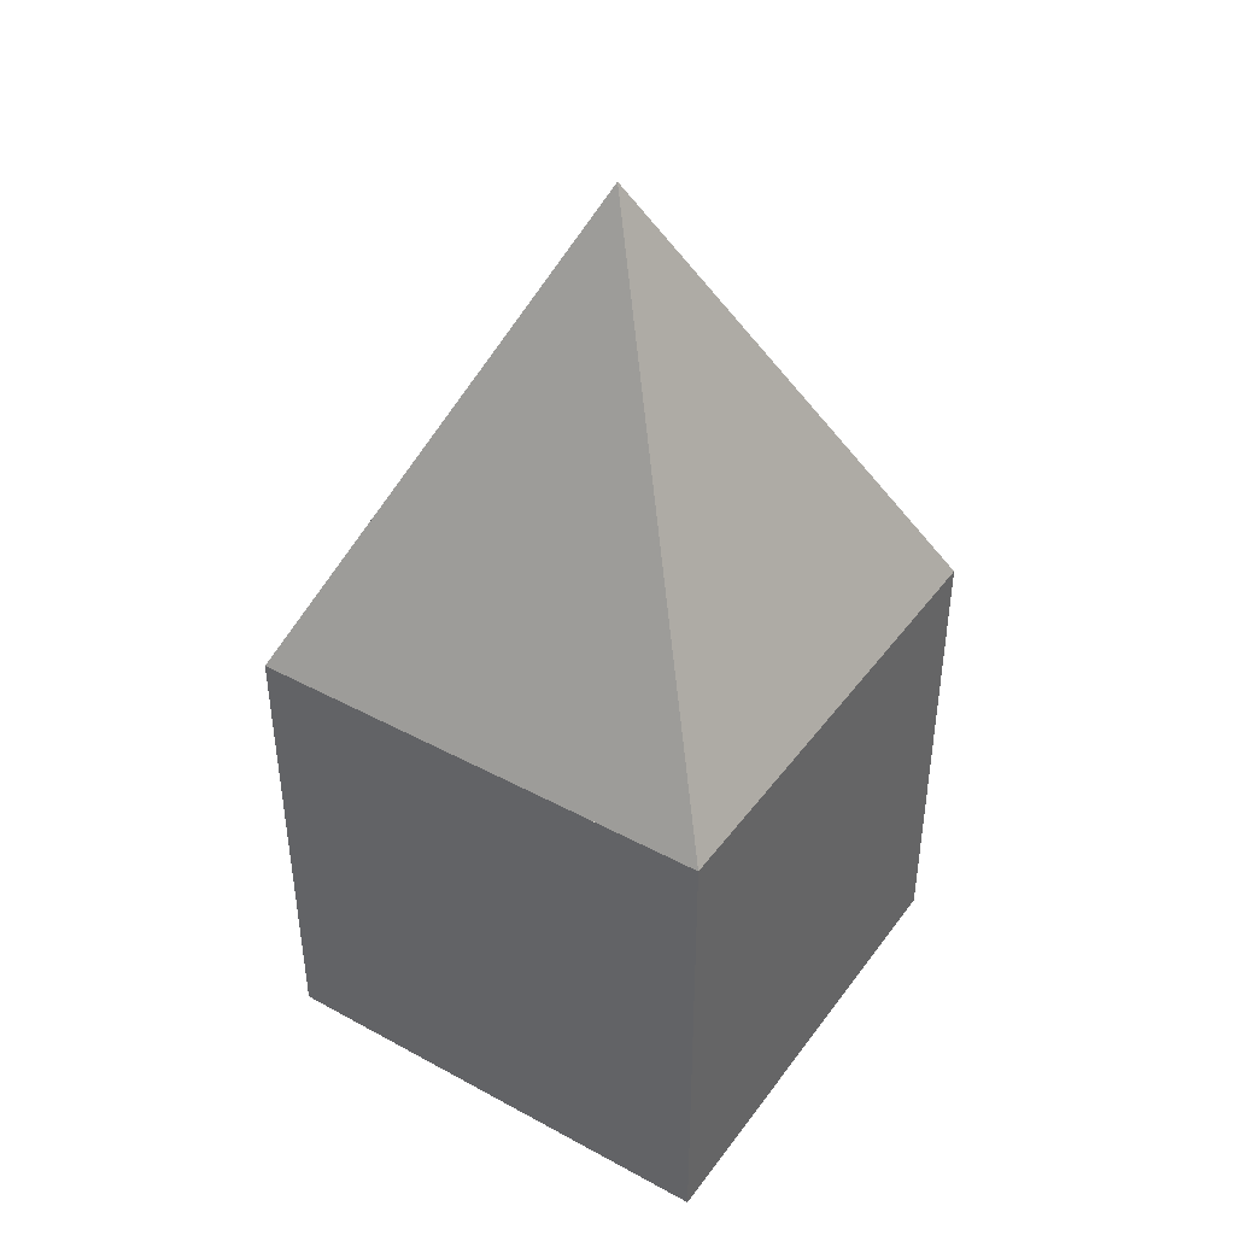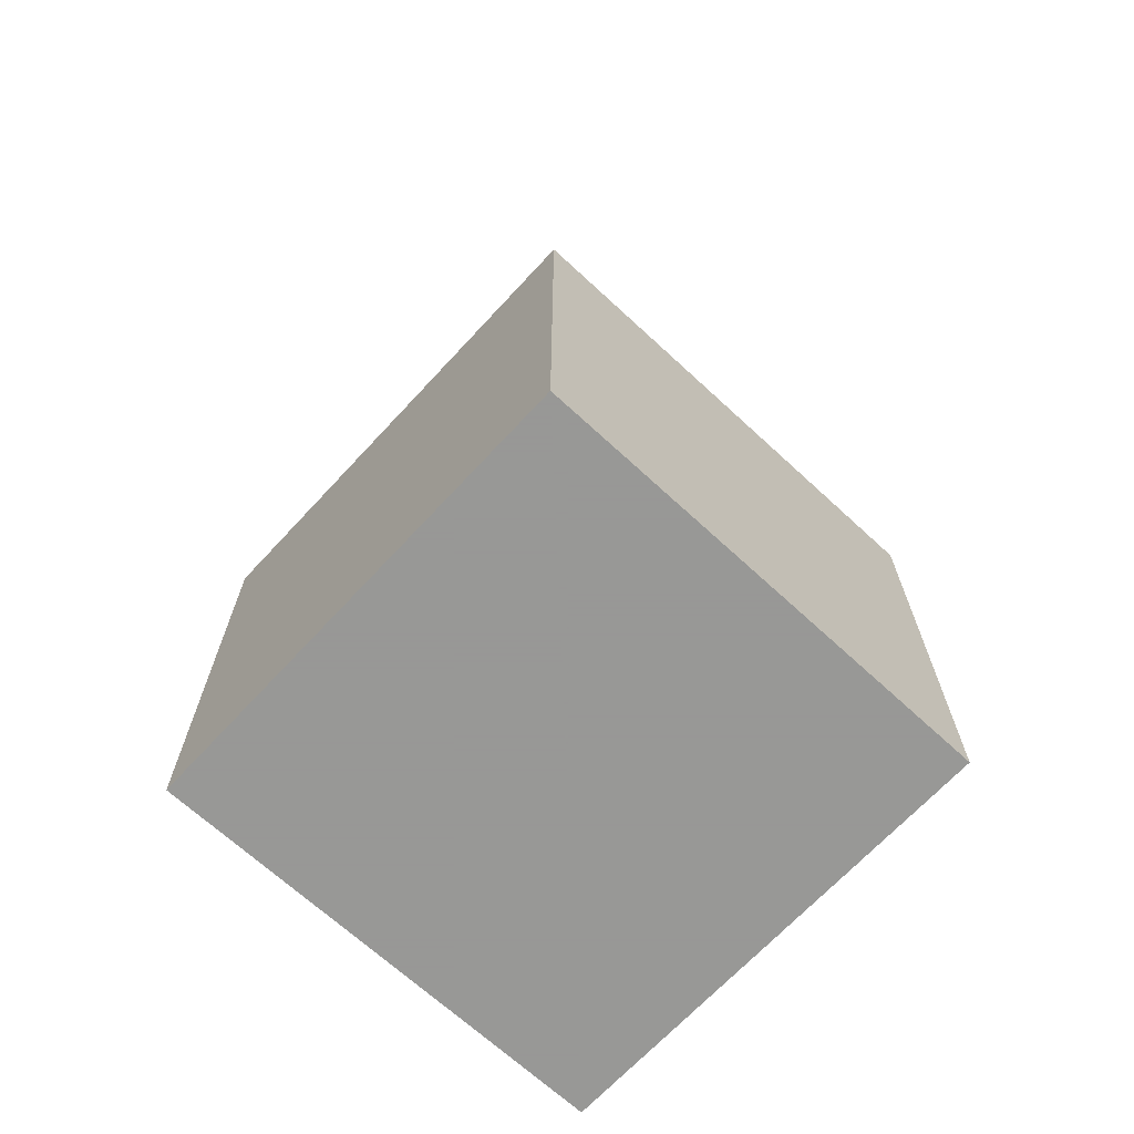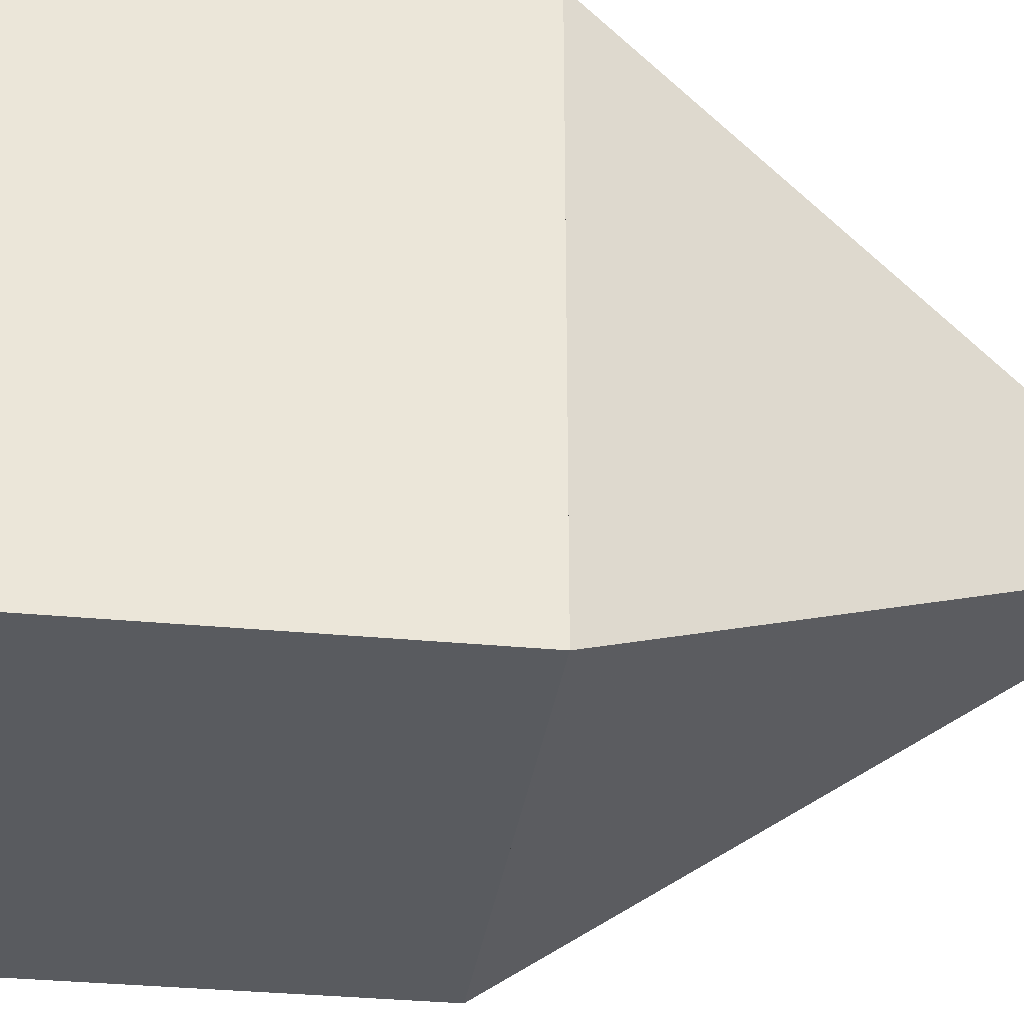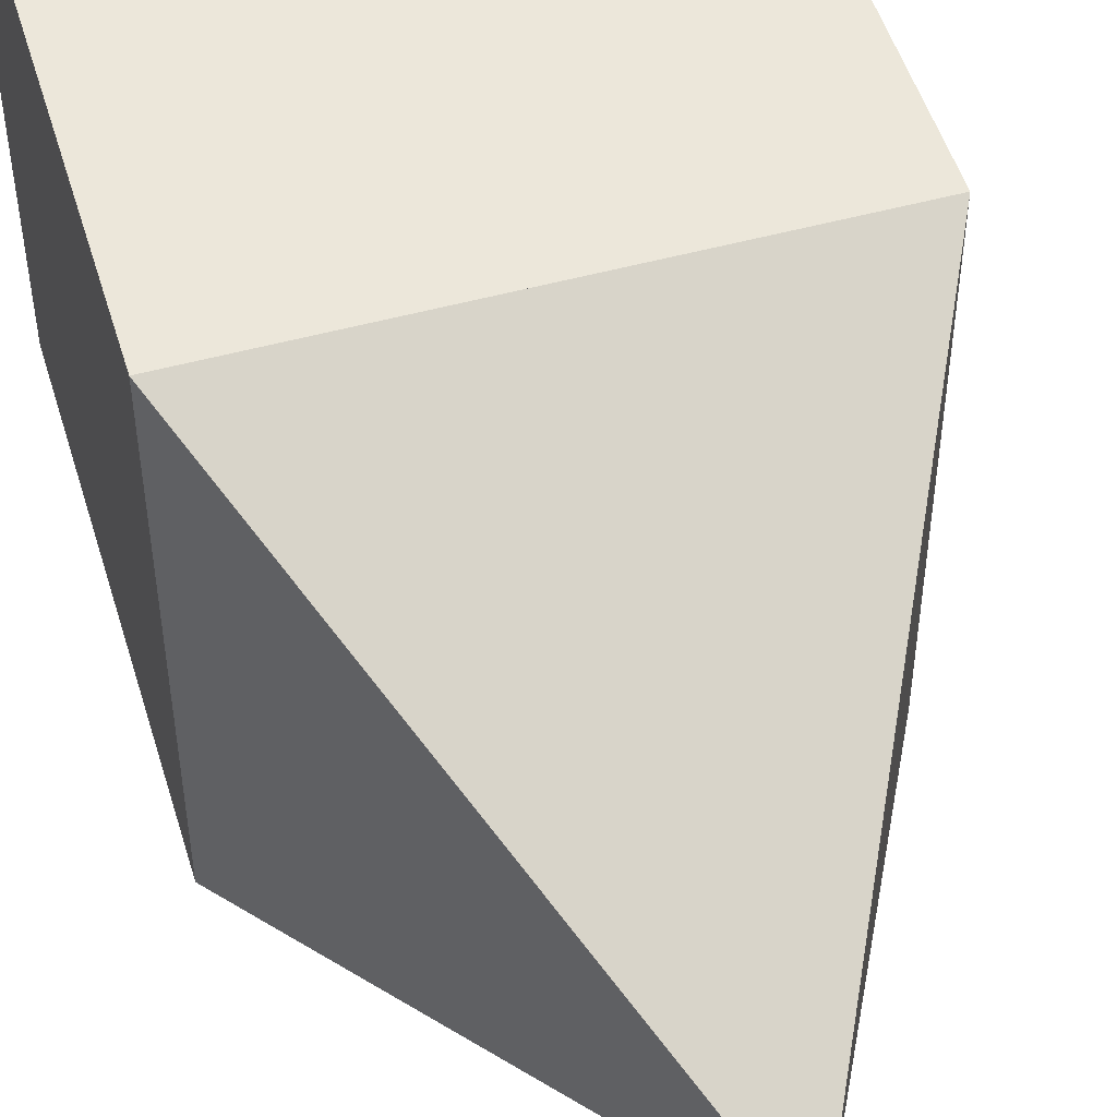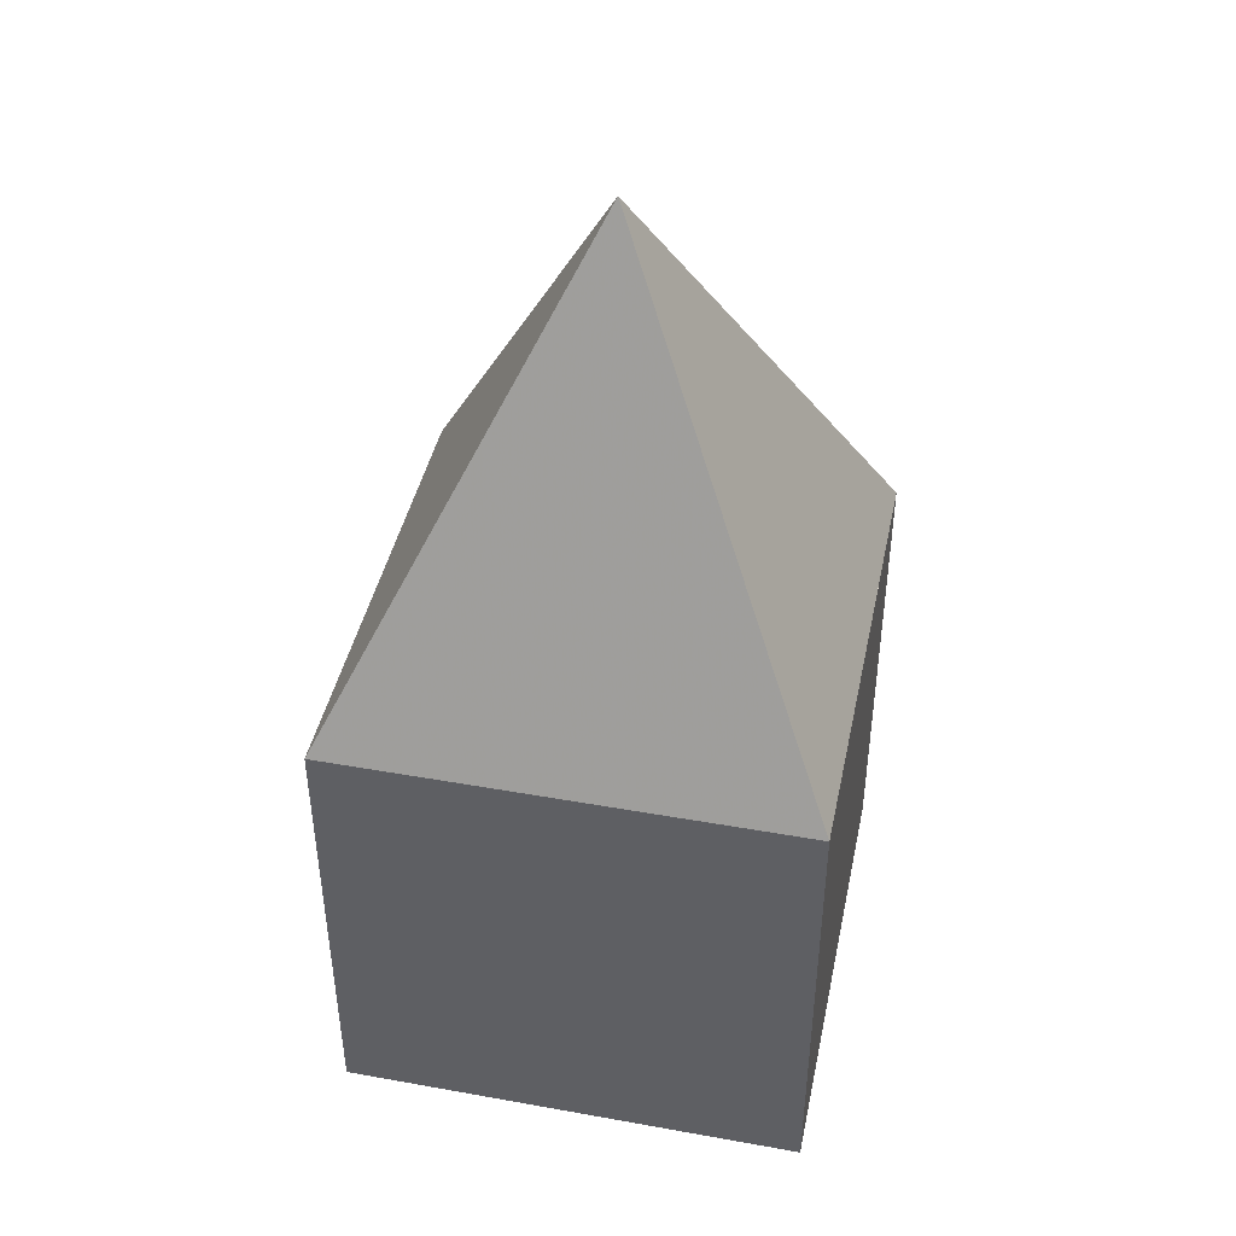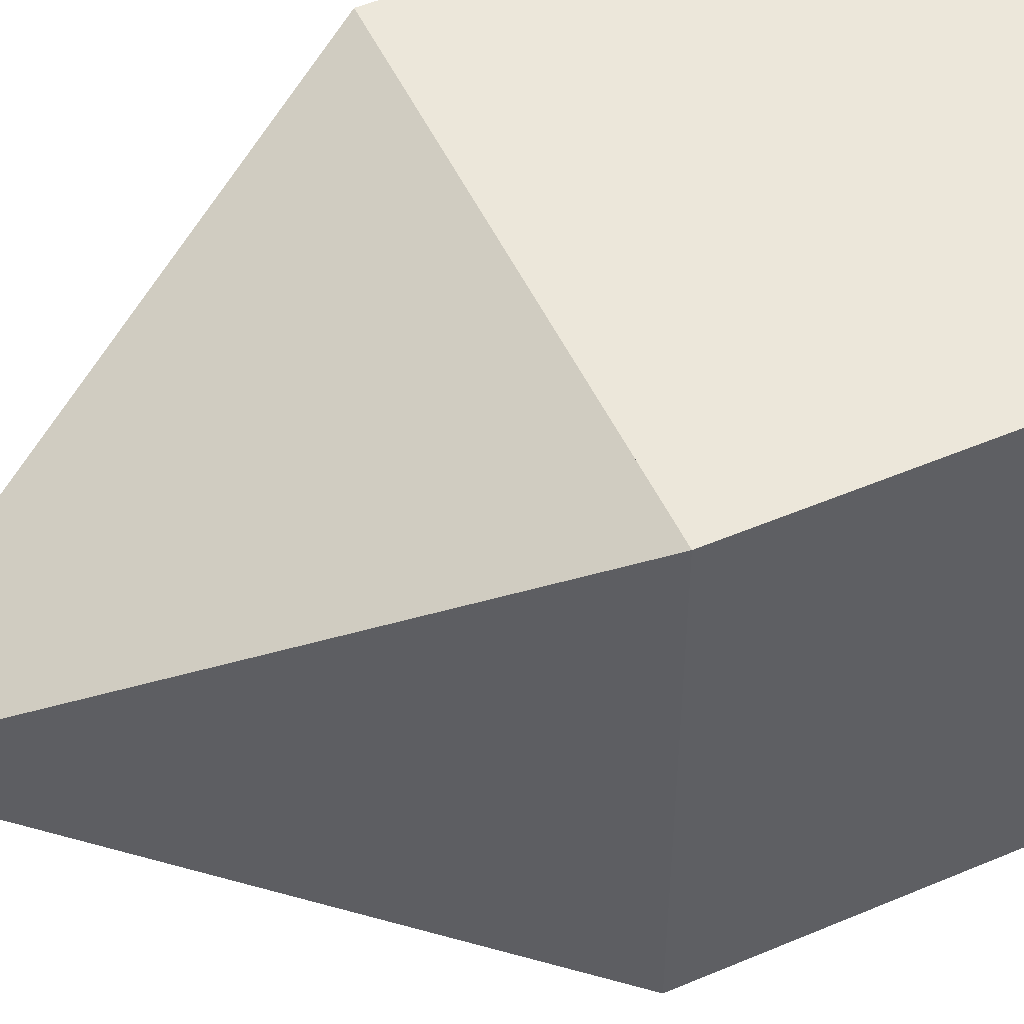
<metadata>
{"format":"obj","ext":"obj","renderer":"f3d","projection":"perspective","resolution":1024,"background":"white","views":[{"elev":41.0,"azim":33.2,"up":"+Z"},{"elev":-68.4,"azim":137.2,"up":"+Z"},{"elev":-32.1,"azim":-97.7,"up":"+Y"},{"elev":50.9,"azim":-16.7,"up":"+Y"},{"elev":43.6,"azim":101.9,"up":"+Z"},{"elev":51.5,"azim":65.3,"up":"+Y"}]}
</metadata>
<code>
o Object.1
v -20 -20 40
v 20 -20 40
v -20 20 40
v 20 20 0
v -20 -20 0
v -20 20 0
v 20 -20 0
v 20 20 40
f 1 2 3
f 4 5 6
f 5 4 7
f 8 3 2
f 5 7 2
f 5 3 6
f 8 2 7
f 6 3 8
f 5 1 3
f 7 4 8
f 2 1 5
f 8 4 6
o Object.2
v -20 -20 40
v 20 -20 40
v 0.001999 0.001999 80
v -20 20 40
v 20 20 40
f 9 10 11
f 12 10 9
f 9 11 12
f 10 13 11
f 13 12 11
f 13 10 12

</code>
